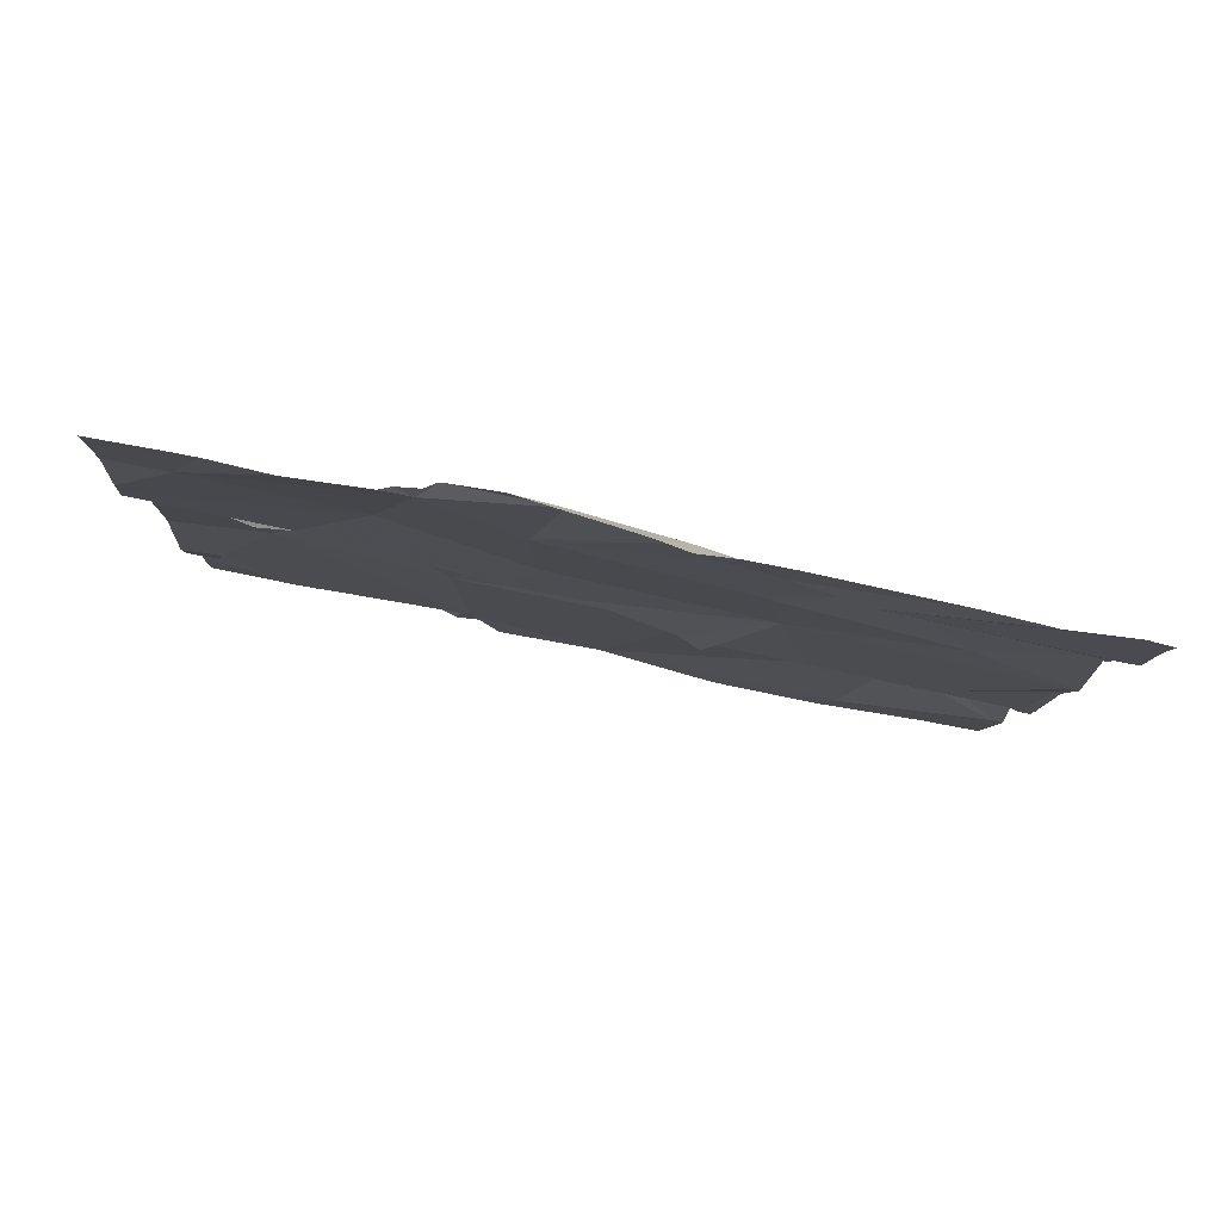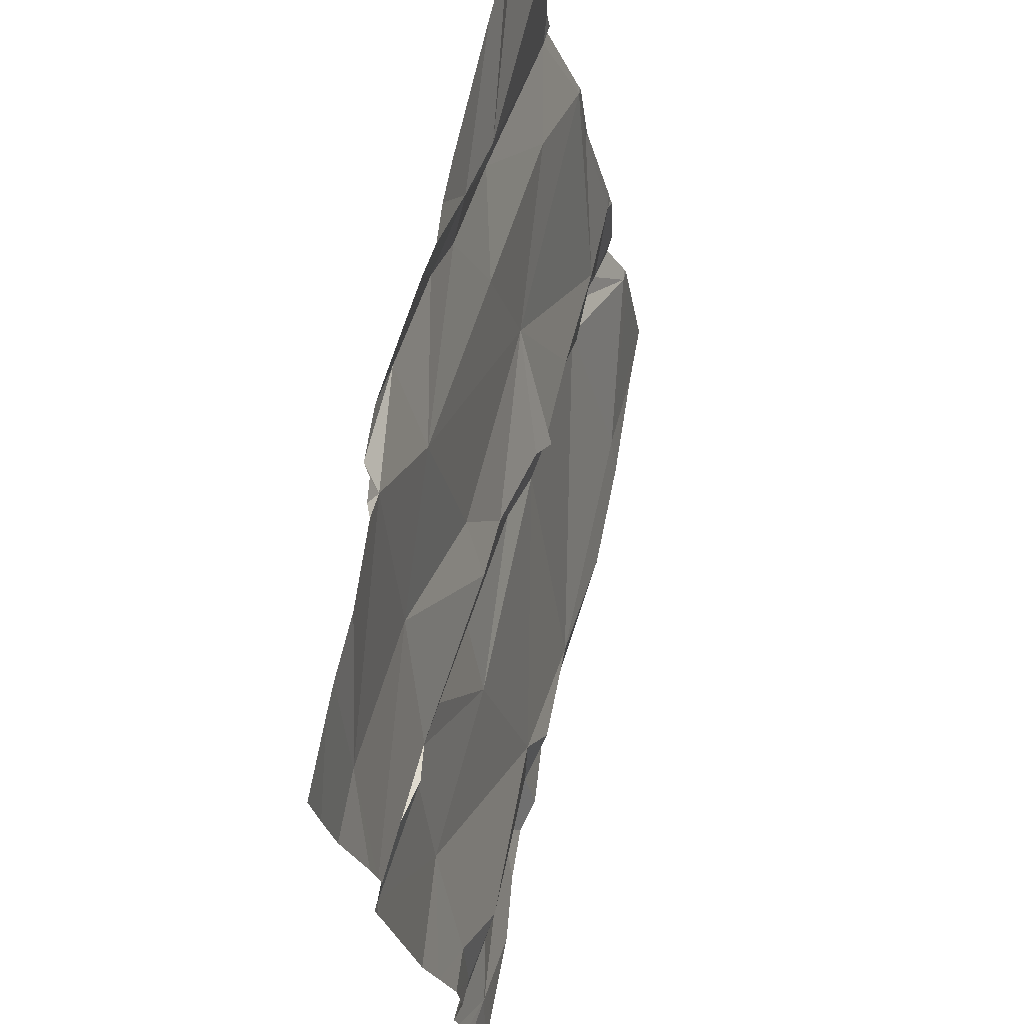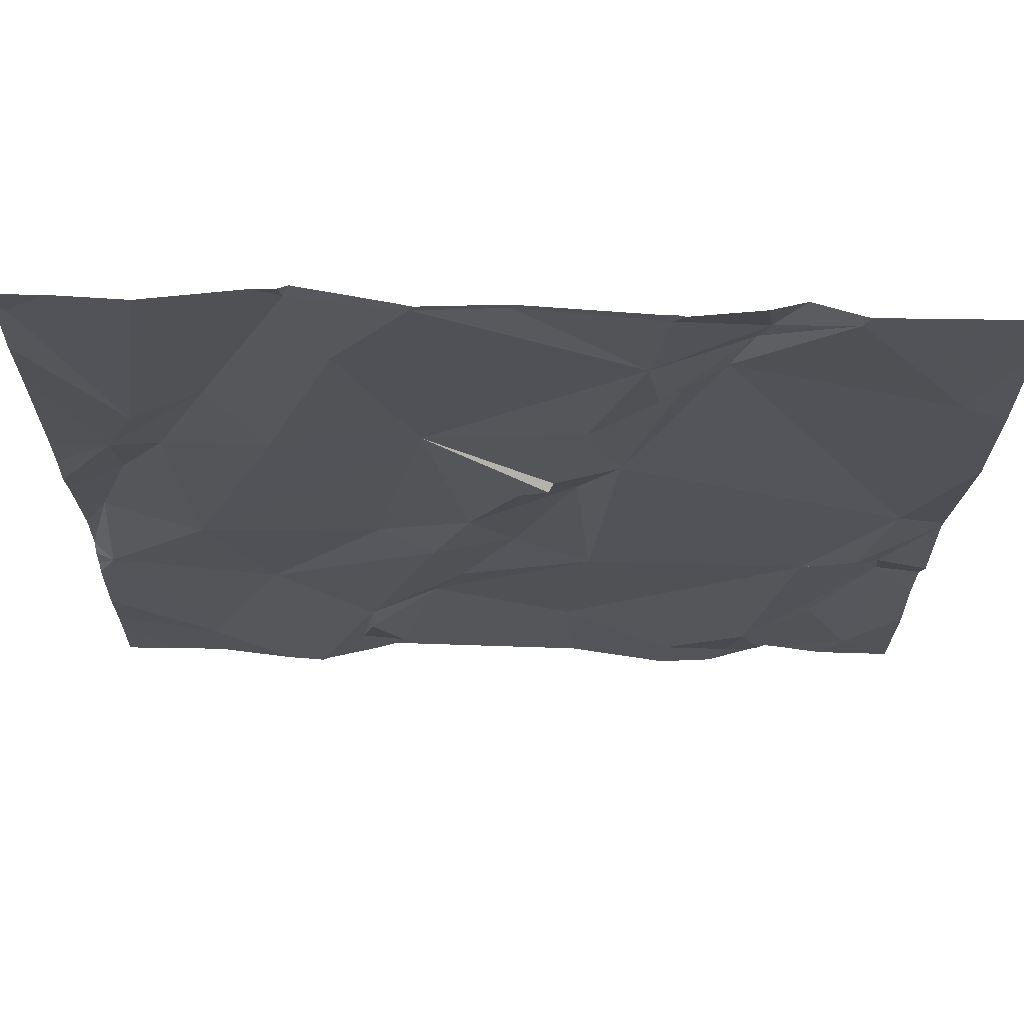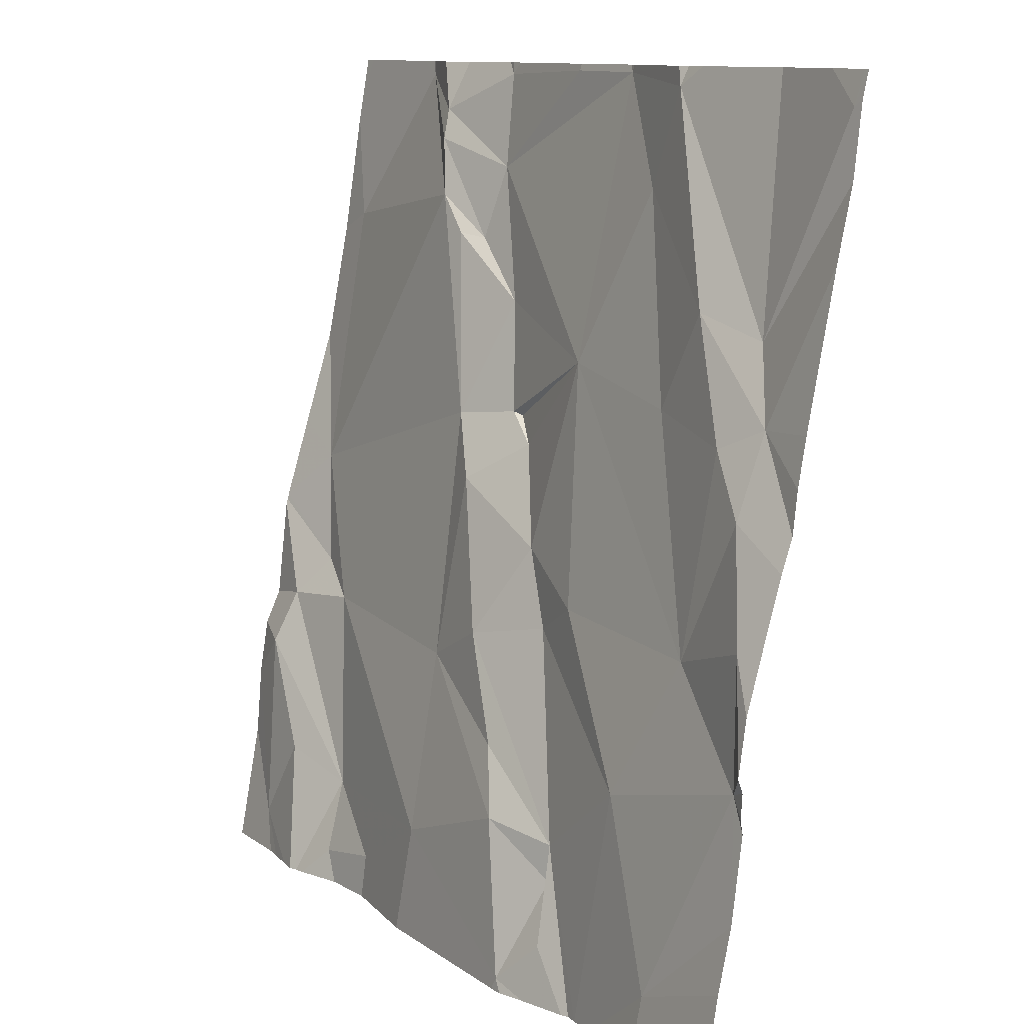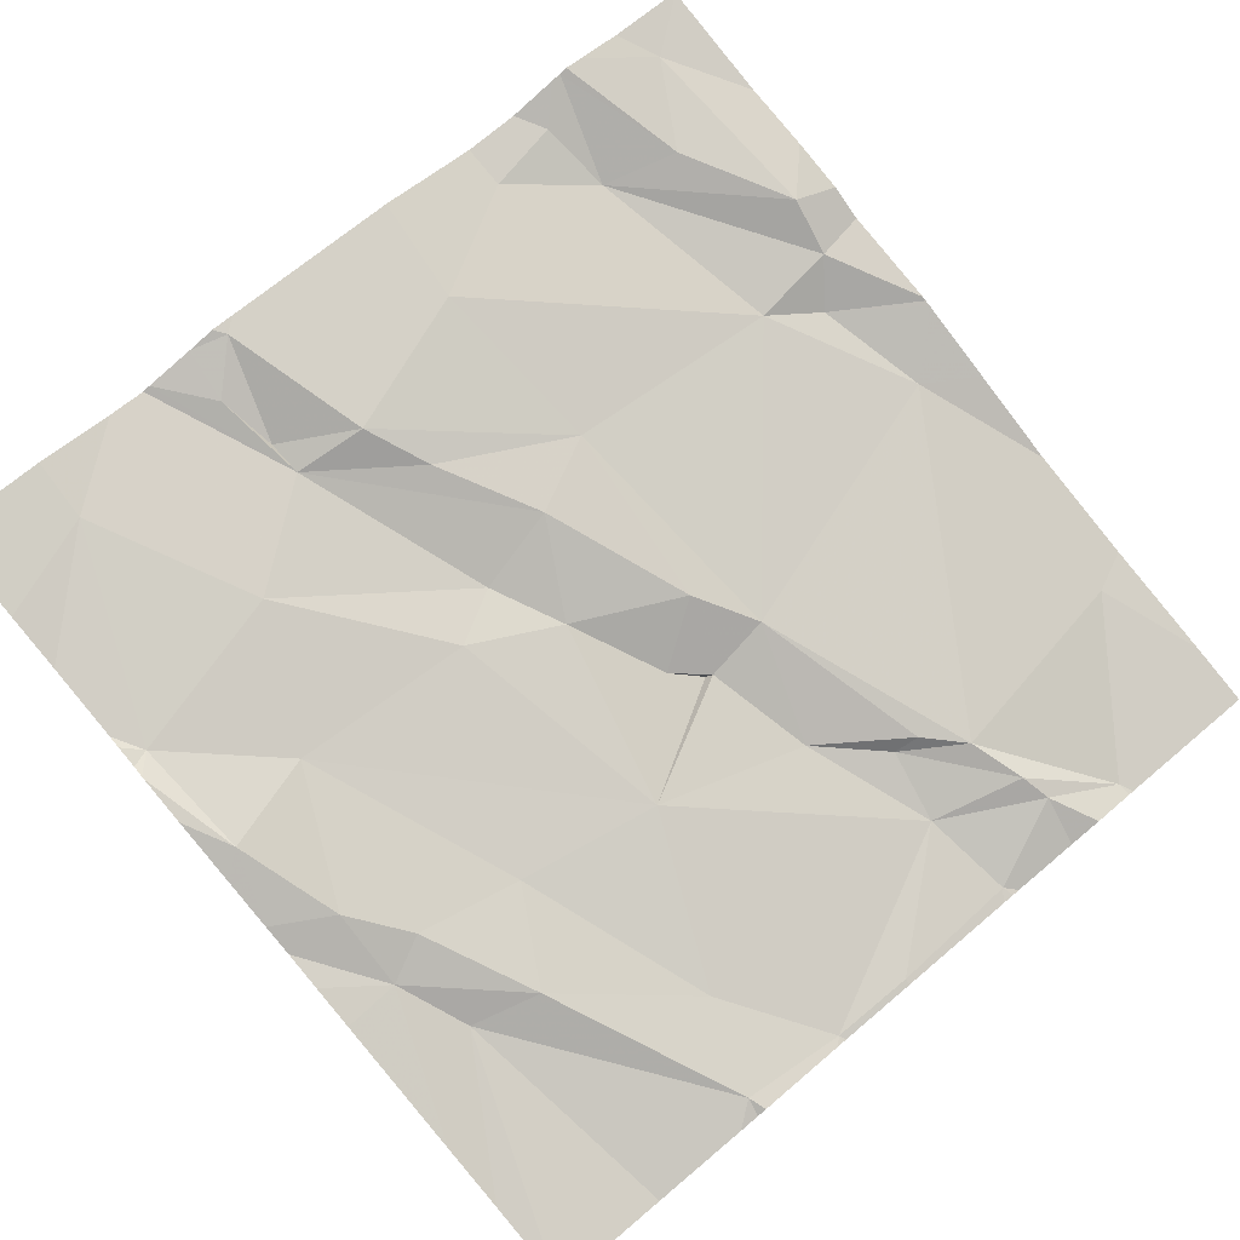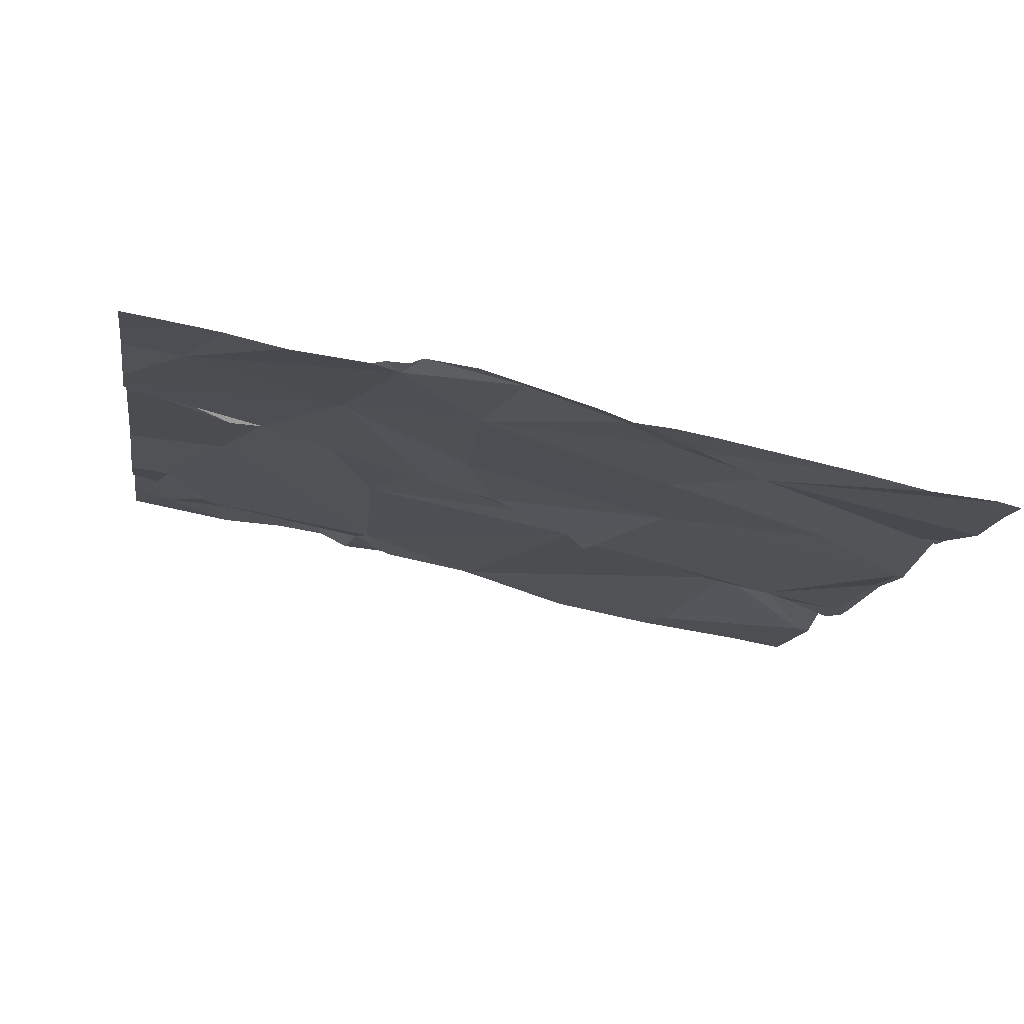
<metadata>
{"format":"obj","ext":"obj","renderer":"f3d","projection":"perspective","resolution":1024,"background":"white","views":[{"elev":-1.9,"azim":87.9,"up":"+Z"},{"elev":-24.5,"azim":94.3,"up":"+Y"},{"elev":56.9,"azim":176.6,"up":"+Y"},{"elev":11.0,"azim":53.4,"up":"+Y"},{"elev":77.6,"azim":140.0,"up":"+Z"},{"elev":-7.4,"azim":81.2,"up":"+Z"}]}
</metadata>
<code>
v -108.6 226.9 499.8
v -108.4 226.9 499.8
v -108.4 226 500
v -108.5 226.8 499.8
v -108.4 226.7 499.8
v -108.5 226.8 499.8
v -108.5 226 500
v -108.7 226.3 499.9
v -107.8 226.8 499.9
v -108.7 226.4 499.9
v -108.5 226.7 499.8
v -108.4 226.7 499.8
v -108.7 226.7 499.8
v -108.2 226.9 499.8
v -108.5 226.9 499.8
v -108.4 226.9 499.8
v -108.2 225.9 500
v -108.4 226.5 499.9
v -108.4 226.4 499.9
v -108.4 226.2 499.9
v -108.2 226.1 500
v -108.6 226 499.9
v -108.6 226.2 499.9
v -108.3 226.3 499.9
v -108.7 225.9 500
v -108.3 226.1 500
v -107.8 226.1 500
v -107.8 226.2 500
v -108.7 226.2 499.9
v -108.7 226 500
v -108.2 226.9 499.8
v -108.6 225.9 500
v -107.8 226.8 499.9
v -108.2 226.8 499.8
v -108.3 226.9 499.8
v -108.2 226.6 499.9
v -108.4 226.6 499.8
v -108.6 226.8 499.8
v -107.8 226 500
v -108.4 226.8 499.8
v -108.5 226.7 499.8
v -107.8 226 500
v -108.3 226.5 499.9
v -108.3 226.5 499.9
v -108.3 226.4 499.9
v -108.3 226.5 499.9
v -108.7 226.2 499.9
v -108.2 226.3 499.9
v -108.1 226.1 500
v -107.9 226 500
v -108.6 225.9 500
v -108.6 226.9 499.8
v -108.1 226.8 499.8
v -108.2 226.3 499.9
v -108 226.3 499.9
v -108 226.1 500
v -107.8 226.8 499.9
v -108.7 225.9 500
v -108 226.6 499.9
v -108.1 226.5 499.9
v -108.1 226.7 499.8
v -108.6 226.9 499.8
v -108.6 226.9 499.8
v -107.9 226.6 499.9
v -108.4 225.9 500
v -108.6 225.9 500
v -108.5 225.9 500
v -108.4 225.9 500
v -108.6 225.9 500
v -107.9 226.3 500
v -107.8 226.2 500
v -108.7 225.9 500
v -108.6 225.9 500
v -108.1 226 500
v -108.1 226 500
v -107.9 226.5 499.9
v -108.2 225.9 500
v -107.9 226.4 499.9
v -107.9 226.5 499.9
v -108.8 226.3 499.9
v -108.8 226.3 499.9
v -108.8 226.1 499.9
v -108.8 226 499.9
v -108.8 225.9 500
v -108.3 226.9 499.8
v -108.8 226.4 499.9
v -108.8 226.5 499.8
v -108.8 226.3 499.9
v -108.8 226.2 499.9
v -108.8 226.2 499.9
v -108.8 226.7 499.8
v -108.8 226.8 499.8
v -107.8 226.2 500
v -107.8 226.3 500
v -107.8 226.2 500
v -107.8 226.2 500
v -107.8 226.2 500
v -107.8 226.7 499.9
v -107.8 226.4 499.9
v -107.8 226.4 499.9
v -107.8 226.5 499.9
v -107.8 226.3 500
v -108.5 226.9 499.8
v -107.8 226.5 499.9
v -108.7 225.9 500
v -108.2 225.9 500
v -107.9 225.9 500
v -108.1 225.9 500
v -108.2 225.9 500
v -108.1 225.9 500
v -108 225.9 500
v -108.1 225.9 500
v -108.1 225.9 500
v -108.8 225.9 500
v -108.8 225.9 500
v -107.9 225.9 500
v -107.8 225.9 500
v -108.1 226.9 499.8
v -108.2 226.9 499.8
v -107.9 226.9 499.8
v -108.1 226.9 499.8
v -108.1 226.9 499.8
v -108 226.9 499.8
v -108.6 226.9 499.8
v -108.8 226.9 499.8
v -107.8 226.9 499.8
v -107.8 226.9 499.8
v -108.8 226.9 499.8
f 122 53 64
f 6 5 4
f 68 7 67
f 8 10 80
f 6 11 12
f 12 5 6
f 13 10 11
f 17 3 65
f 19 18 20
f 3 21 20
f 3 22 7
f 22 3 23
f 20 24 19
f 21 26 20
f 25 29 82
f 66 30 51
f 121 53 122
f 58 84 114
f 30 29 25
f 96 71 95
f 85 34 14
f 36 5 37
f 38 4 52
f 24 20 26
f 5 12 37
f 36 34 5
f 40 35 85
f 5 40 4
f 11 41 12
f 23 20 18
f 6 4 38
f 95 71 28
f 44 43 19
f 11 18 41
f 18 37 41
f 12 41 37
f 35 40 5
f 34 35 5
f 11 6 38
f 10 18 11
f 18 43 37
f 18 10 23
f 24 45 19
f 44 36 46
f 43 46 36
f 46 43 44
f 45 44 19
f 11 38 13
f 44 45 36
f 47 8 81
f 19 43 18
f 32 22 66
f 24 48 45
f 51 25 105
f 22 23 47
f 29 30 22
f 24 26 49
f 47 29 22
f 22 32 7
f 10 8 23
f 67 32 69
f 23 3 20
f 120 57 127
f 108 17 109
f 23 8 47
f 94 70 93
f 89 47 90
f 93 70 71
f 13 38 62
f 103 40 15
f 36 37 43
f 87 13 91
f 39 50 107
f 34 53 118
f 55 54 56
f 57 9 126
f 60 59 61
f 9 64 33
f 119 34 118
f 45 48 54
f 70 55 71
f 71 50 27
f 71 56 50
f 50 56 110
f 107 50 111
f 49 56 48
f 118 53 121
f 49 74 112
f 49 75 74
f 21 3 17
f 17 74 75
f 31 34 119
f 106 17 77
f 21 75 49
f 33 76 98
f 36 61 34
f 61 59 53
f 36 60 61
f 76 78 99
f 64 57 120
f 122 64 123
f 59 64 53
f 79 76 59
f 36 45 54
f 76 64 59
f 105 25 72
f 99 70 102
f 55 36 54
f 78 79 55
f 55 70 78
f 76 79 78
f 110 49 113
f 59 60 79
f 93 71 97
f 55 56 71
f 54 48 56
f 48 24 49
f 73 32 66
f 21 17 75
f 34 61 53
f 74 17 108
f 21 49 26
f 55 60 36
f 15 40 16
f 69 32 73
f 60 55 79
f 51 30 25
f 80 10 86
f 81 8 80
f 16 40 2
f 28 71 27
f 82 29 89
f 83 25 82
f 27 50 42
f 84 25 83
f 33 64 76
f 86 10 87
f 66 22 30
f 9 57 64
f 2 40 85
f 87 10 13
f 88 47 81
f 72 25 58
f 89 29 47
f 90 47 88
f 42 50 39
f 91 13 92
f 1 38 63
f 58 25 84
f 92 13 125
f 97 71 96
f 77 17 65
f 98 76 101
f 67 7 32
f 99 78 70
f 100 76 99
f 62 38 124
f 101 76 104
f 102 70 94
f 65 3 68
f 68 3 7
f 104 76 100
f 63 38 52
f 14 34 31
f 109 17 106
f 110 56 49
f 111 50 110
f 85 35 34
f 112 74 108
f 113 49 112
f 52 4 103
f 114 84 115
f 103 4 40
f 116 39 107
f 117 39 116
f 123 64 120
f 124 38 1
f 125 13 62
f 127 57 126
f 128 92 125

</code>
